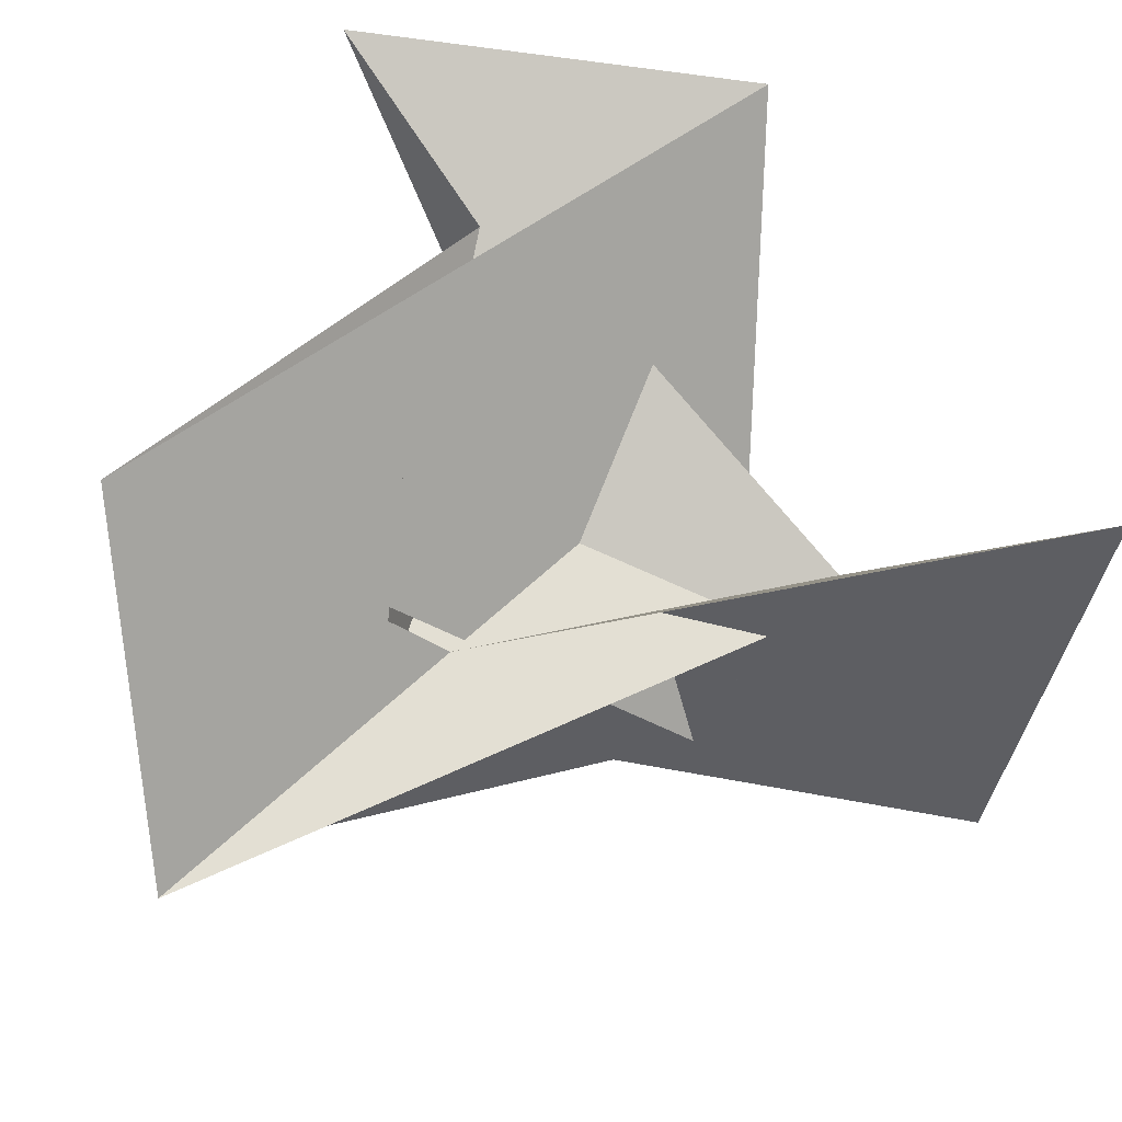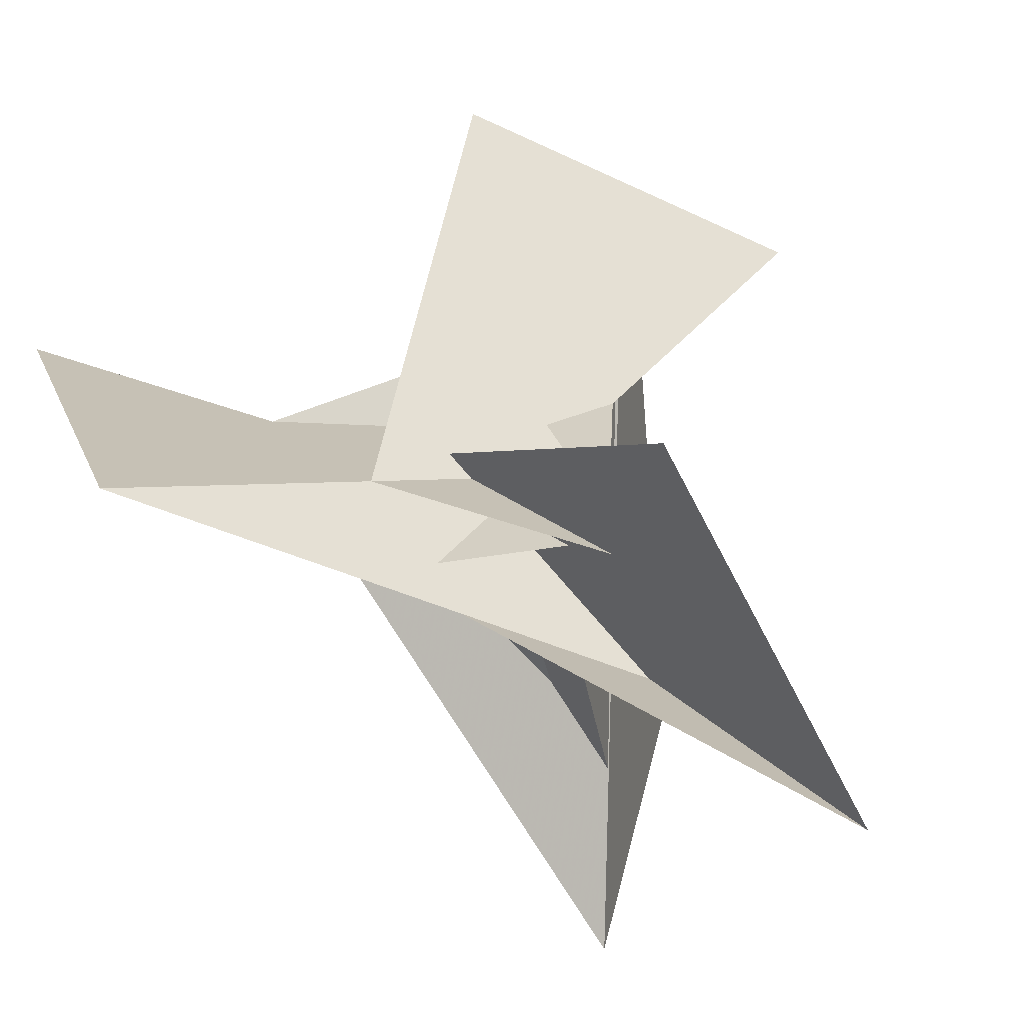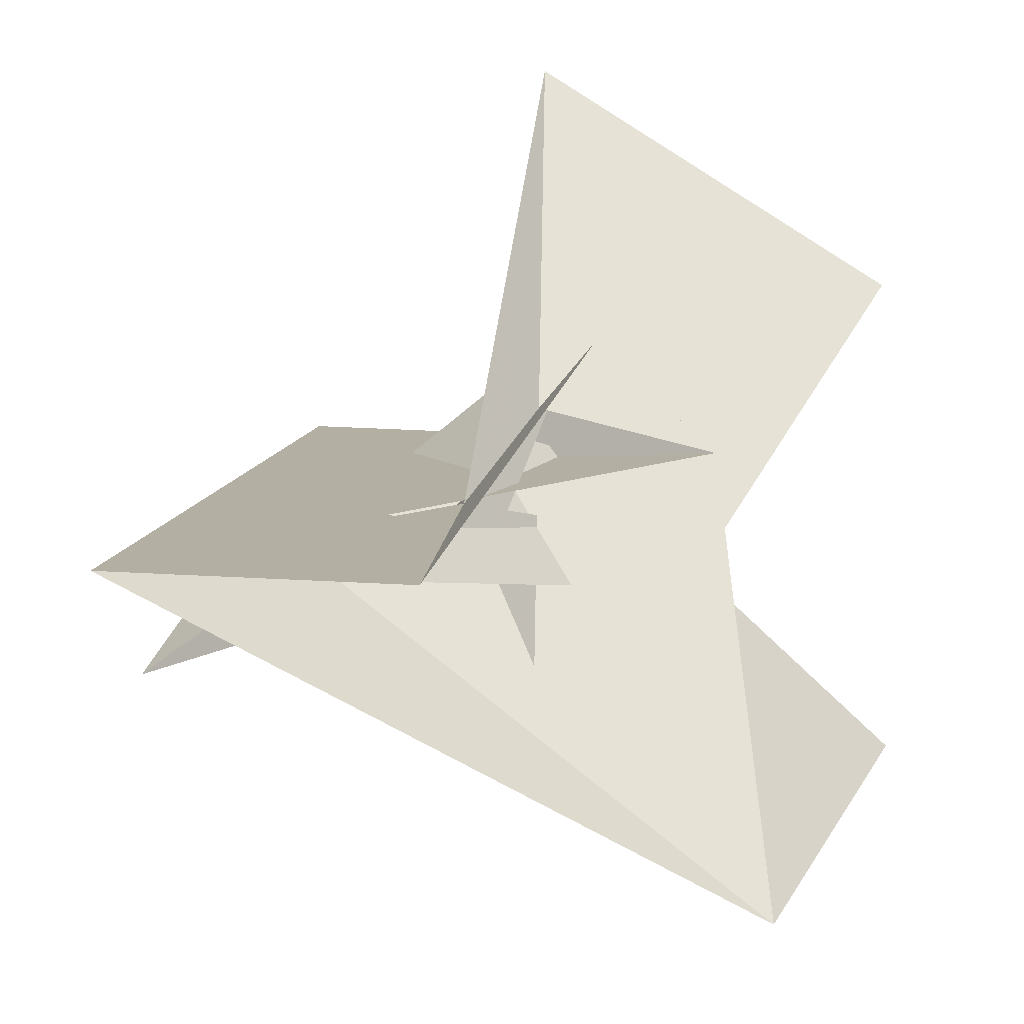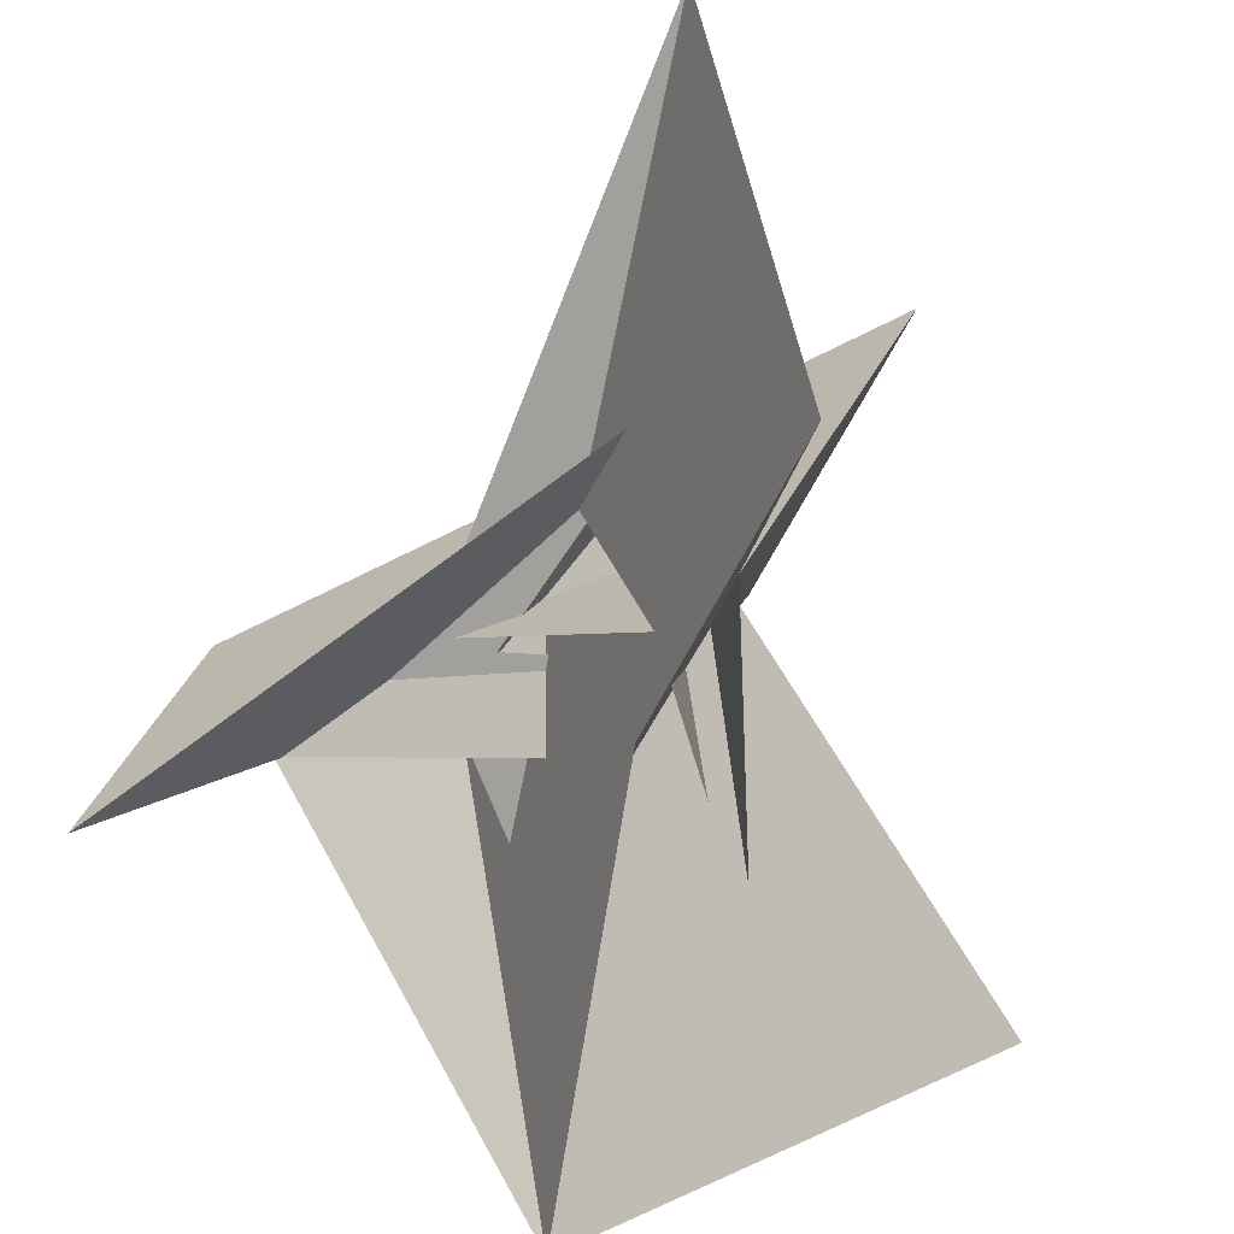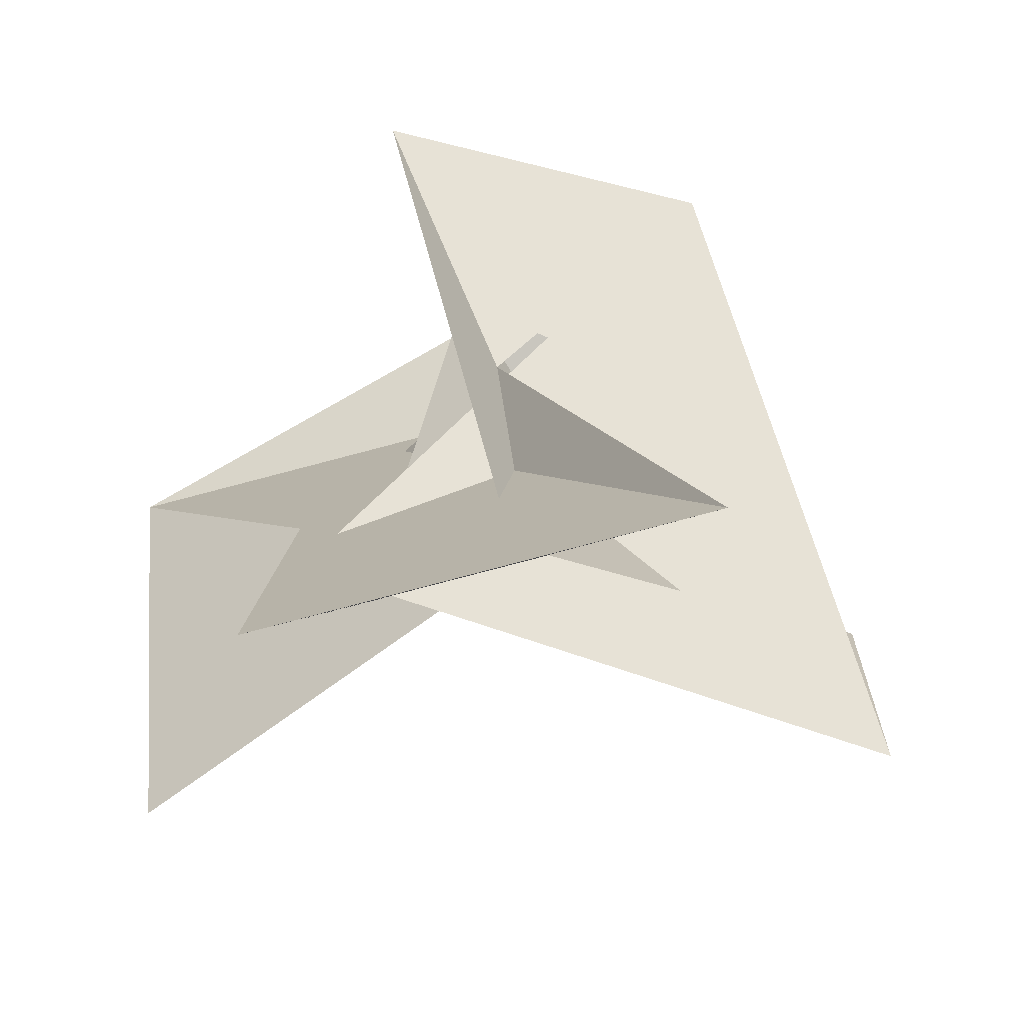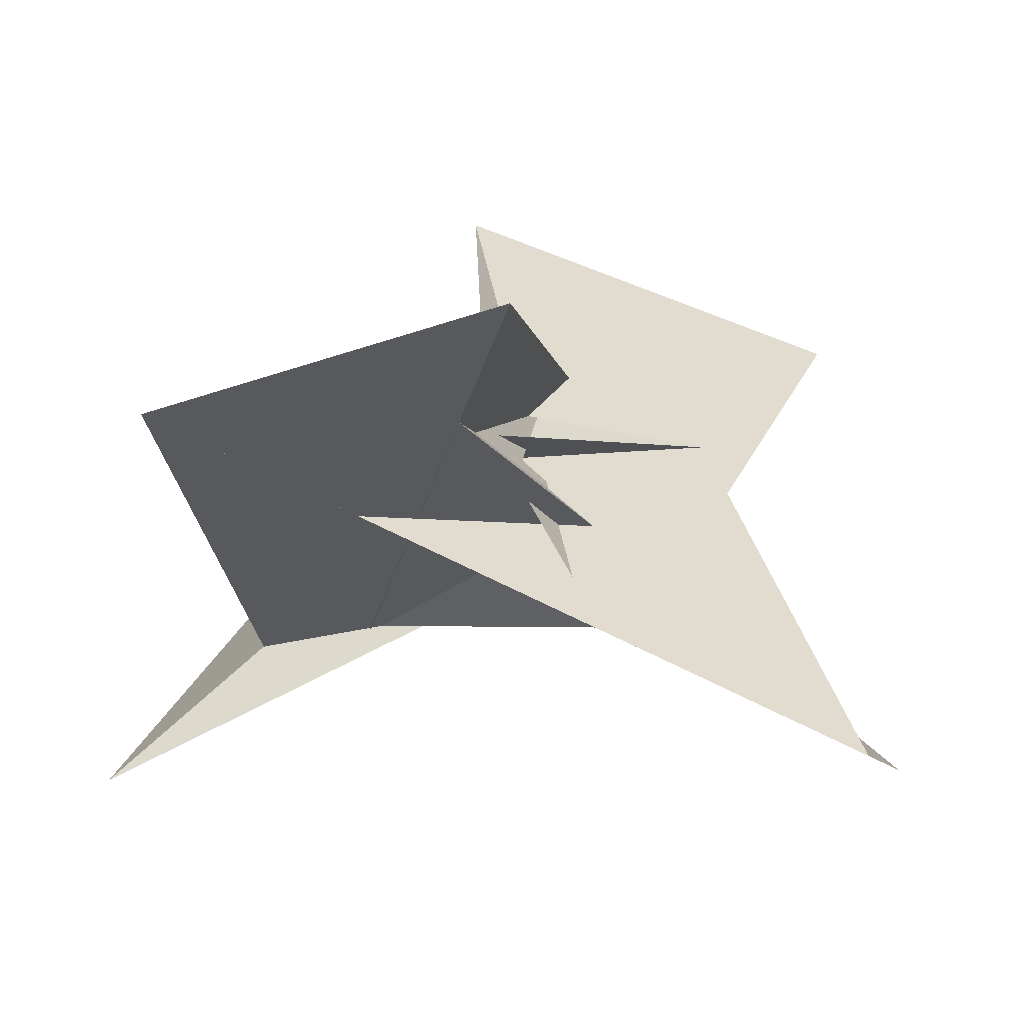
<metadata>
{"format":"obj","ext":"obj","renderer":"f3d","projection":"perspective","resolution":1024,"background":"white","views":[{"elev":34.1,"azim":-14.2,"up":"+Y"},{"elev":-60.5,"azim":133.0,"up":"+Y"},{"elev":38.3,"azim":-64.3,"up":"+Z"},{"elev":-52.7,"azim":48.7,"up":"+Y"},{"elev":35.3,"azim":86.2,"up":"+Z"},{"elev":8.7,"azim":-74.9,"up":"+Z"}]}
</metadata>
<code>
v -88.8 56.66 34.54
v 26.17 41.08 -6.856
v 30.08 -38.9 16.41
v -29.95 40.64 15.85
v 42.6 -27.2 7.743
v 57.32 87.41 -33.77
v -88.06 -22.07 58.69
v 29.59 -1.179 4.895
v 23.52 -0.679 7.181
v -23.97 0.8164 25.81
v -38.37 3.491 30.77
v -40.24 26.25 7.224
v -57.94 -90.85 -35.69
v -39.14 -30.26 -16.42
v 40.32 29.7 -15.85
v 33.78 -88.24 -62.5
v 5.503 30.94 -4.75
v 4.56 23.72 -7.442
v -2.309 -38.46 -31
v 2.215 -18.6 -24.18
v -27.2 -41.76 -8.081
v 89.25 -58.56 34.84
v -29.17 5.272 5.41
v 97.81 38.12 67.77
v -22.17 4.357 8.02
v 18.6 2.215 24.18
v 40.21 -2.708 31.6
v -1.022 -27.68 -5.612
v -0.5375 -21.8 -7.827
v -24.89 95.95 -62.74
v 0.8164 23.97 -25.81
v 3.803 40.05 -31.35
v -59.92 -3.254 31.42
v 7.87 -16.47 -15.88
v -5.384 17.93 -16.62
v -3.771 63.47 -32.14
v -17.26 -15.22 2.801
v 6.298 -52.85 -27.01
v -17.93 -5.384 16.62
v 16.47 7.87 15.88
v 16.36 -17.67 -3.469
v 56.31 6.87 27.52
v 20.4 16.84 2.79
v -15.8 20.01 -2.21
f 1 2 6 5 8 9 3 4 11 10 7
f 1 2 17 18 15 14 19 20 16 13 12
f 3 4 25 23 12 13 21 22 24 26 27
f 5 6 30 31 32 15 14 29 28 21 22
f 1 7 33 28 29 37 35 34 36 23 12
f 8 9 41 39 40 33 28 21 13 16 38
f 5 8 38 35 34 43 18 17 42 24 22
f 2 6 30 36 23 25 44 40 39 42 17
f 10 11 37 29 14 19 41 39 42 24 26
f 3 9 41 19 20 31 30 36 34 43 27
f 7 10 26 27 43 18 15 32 44 40 33
f 4 11 37 35 38 16 20 31 32 44 25

</code>
